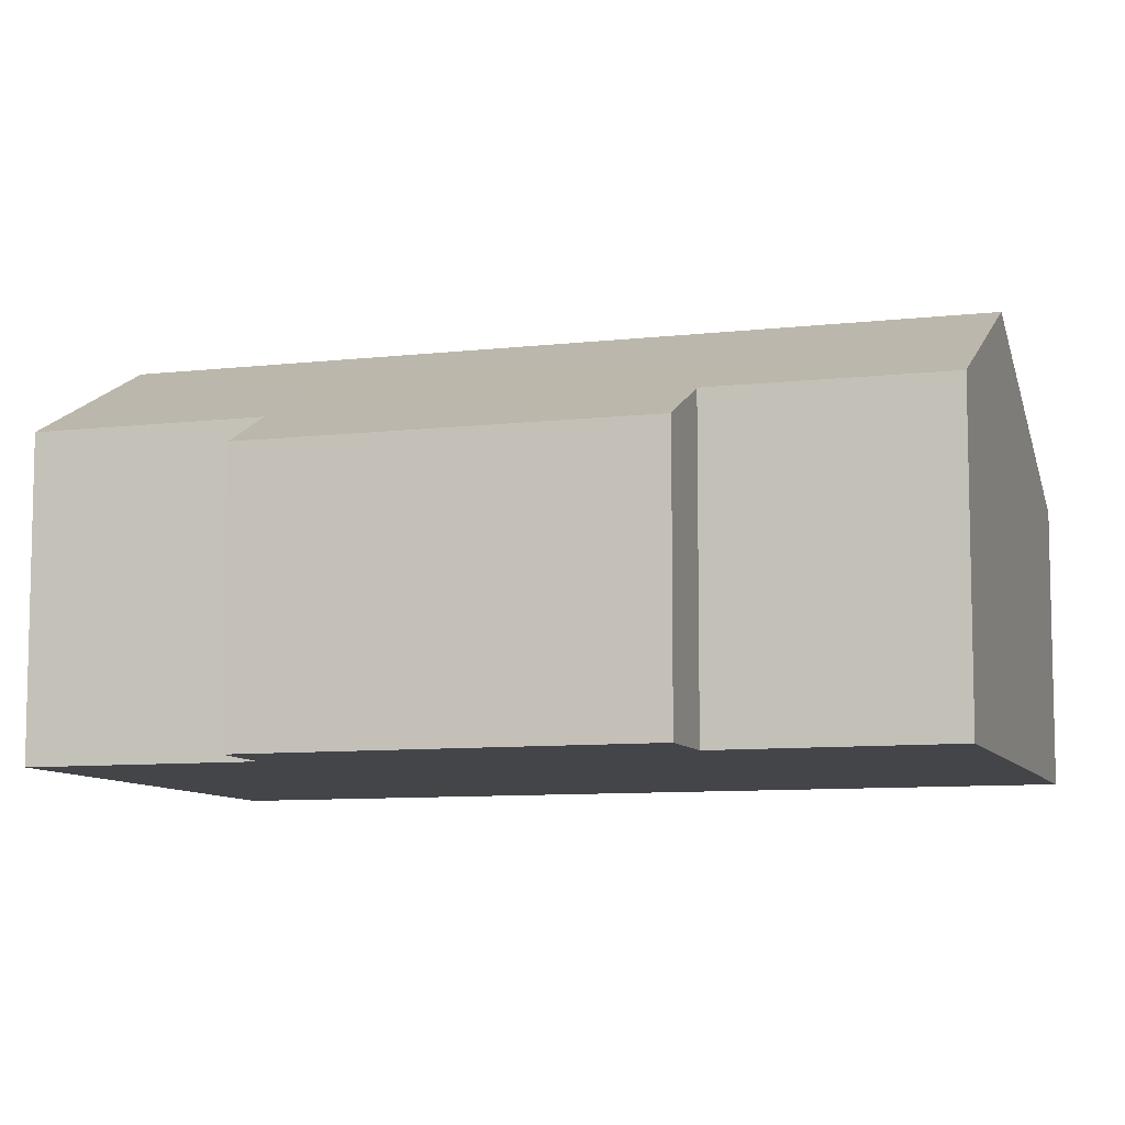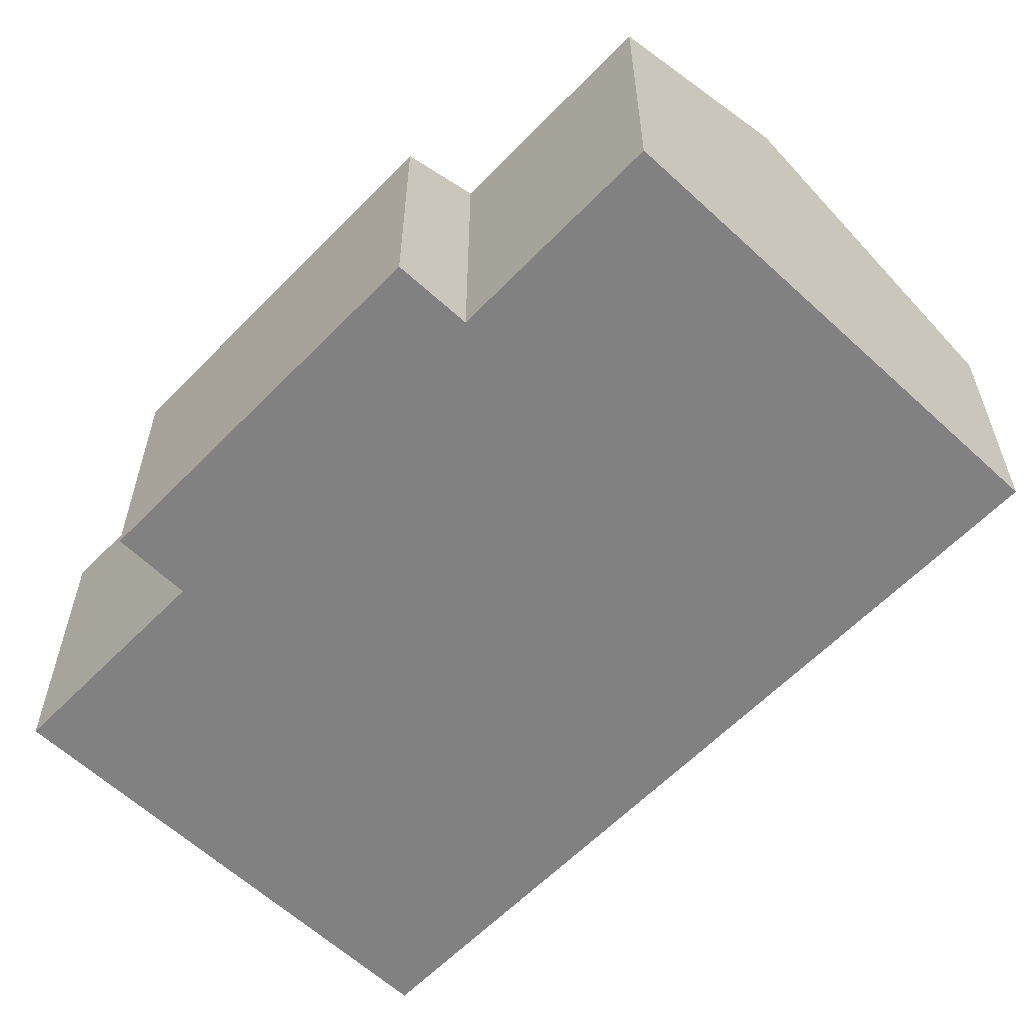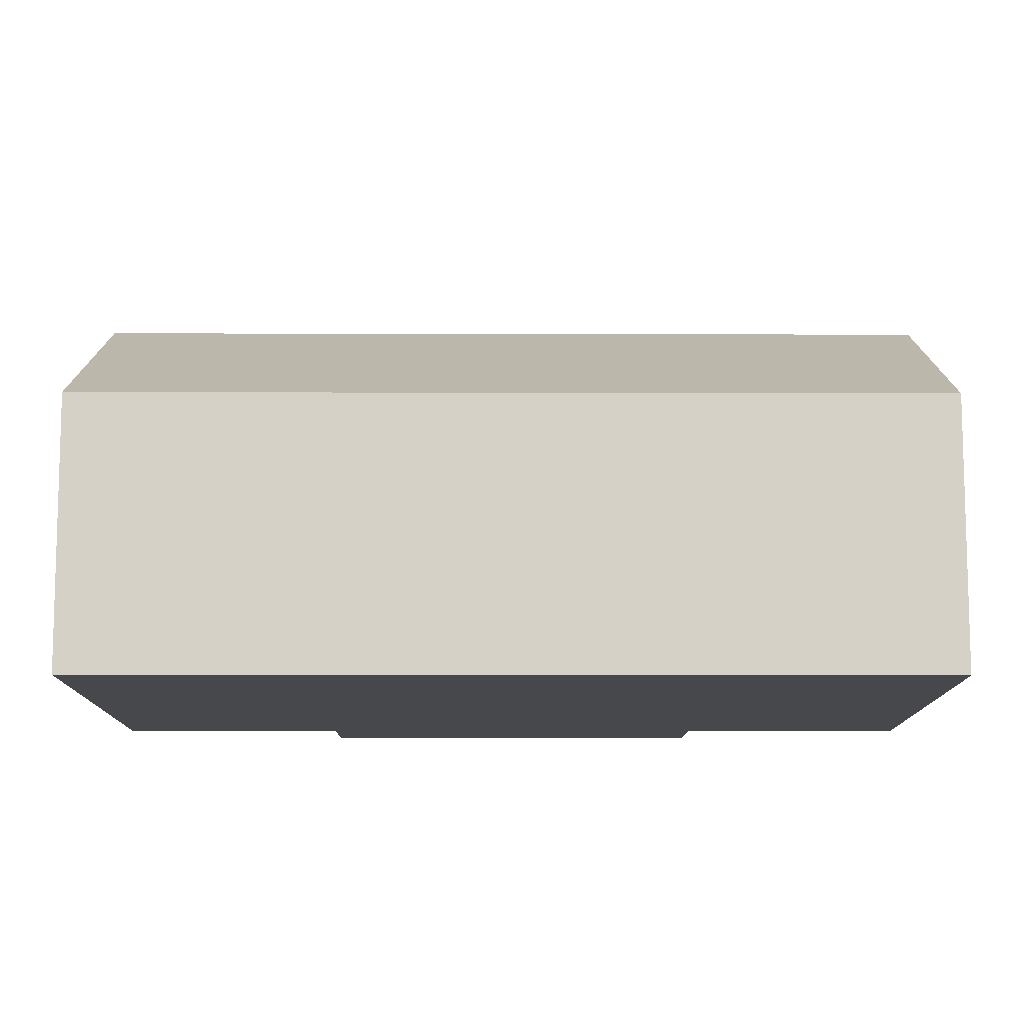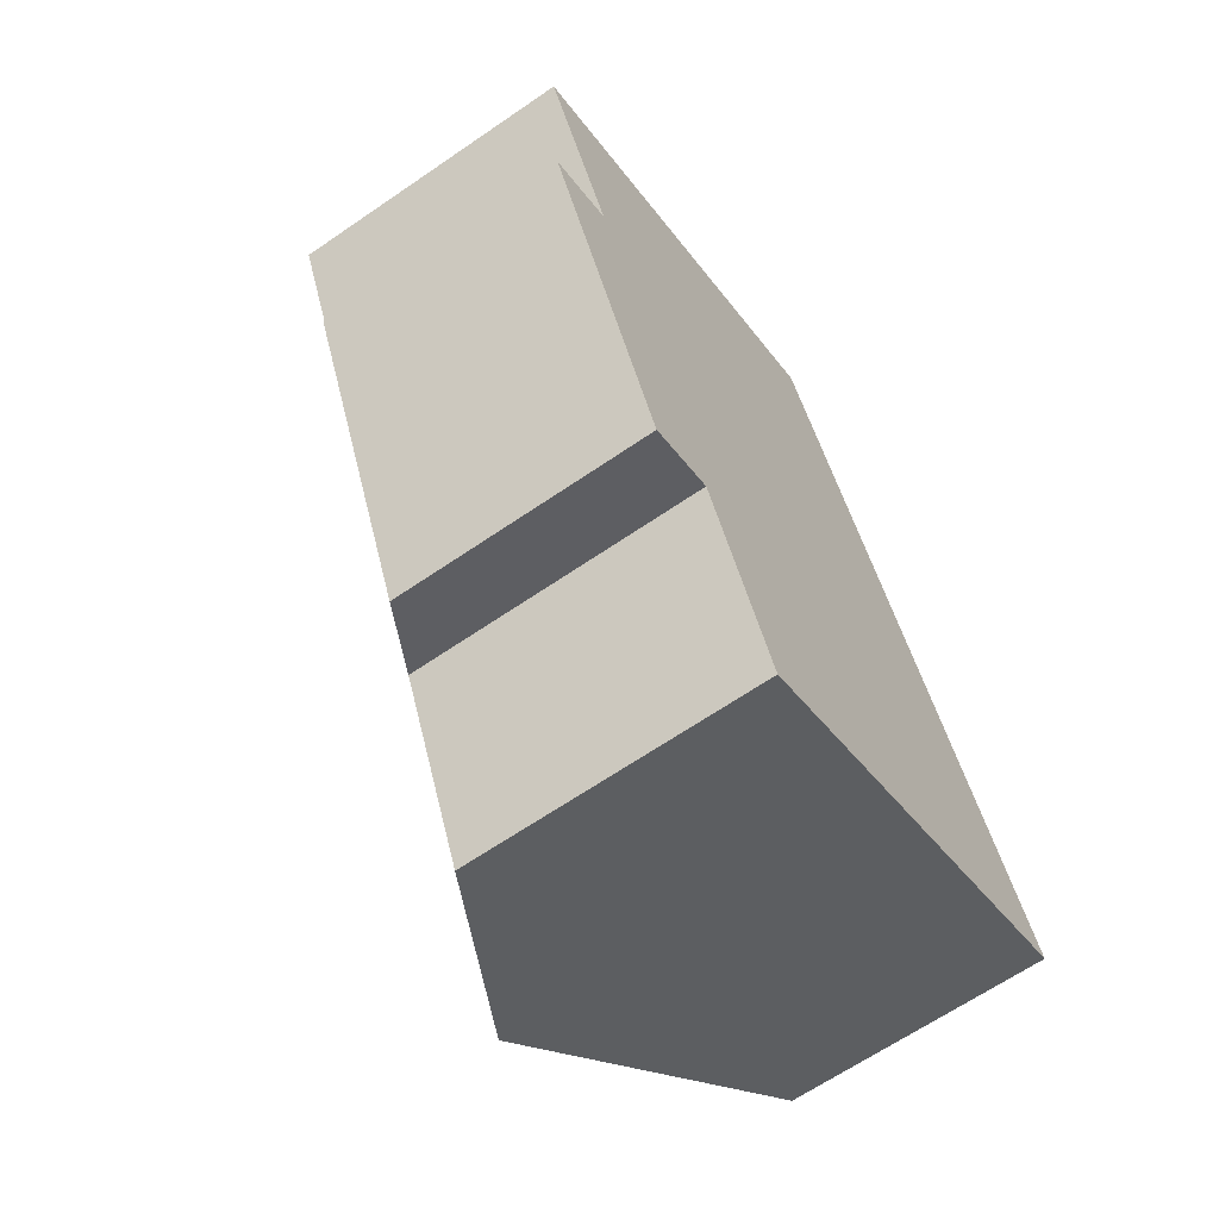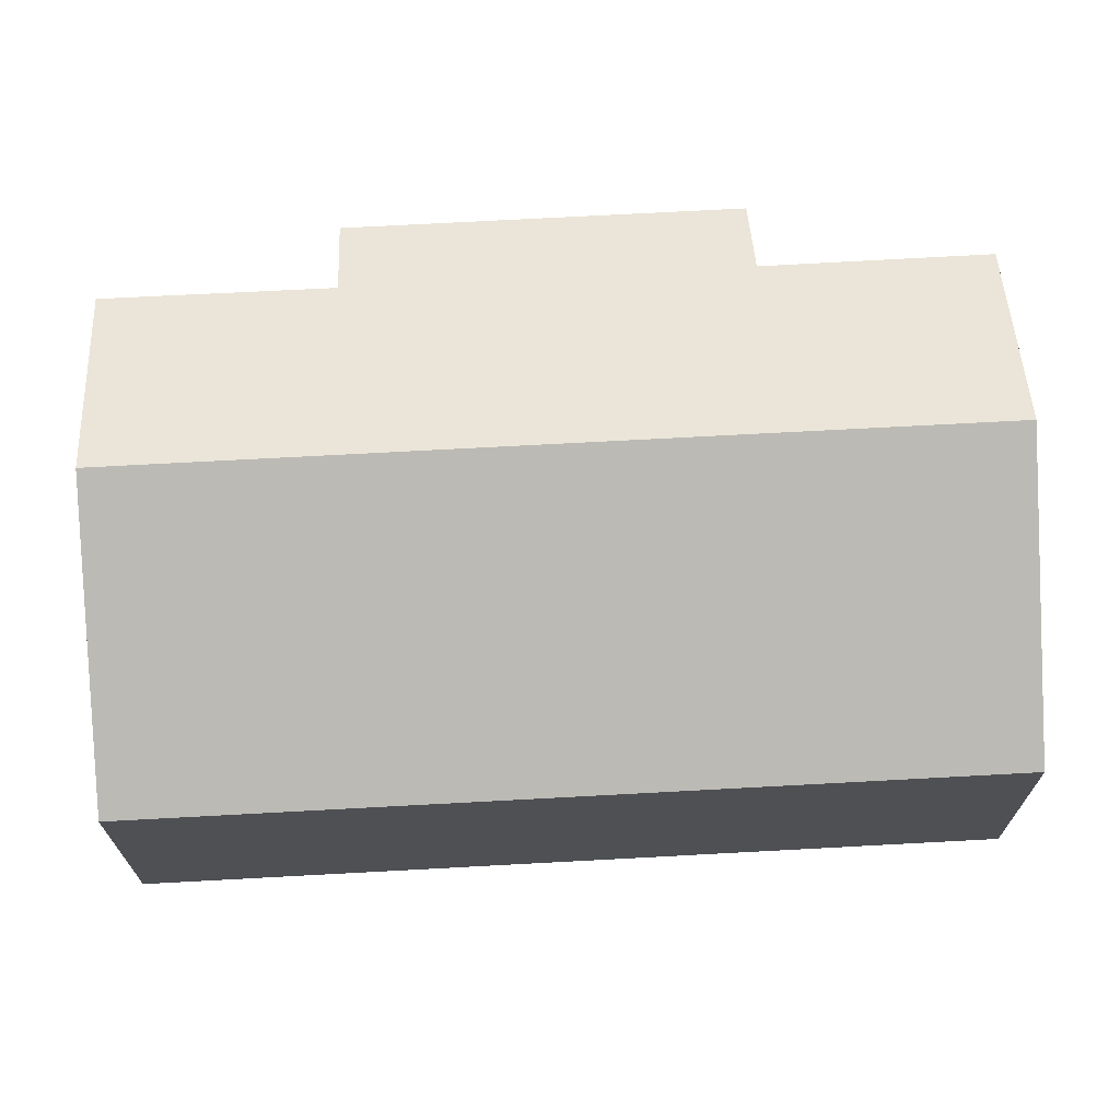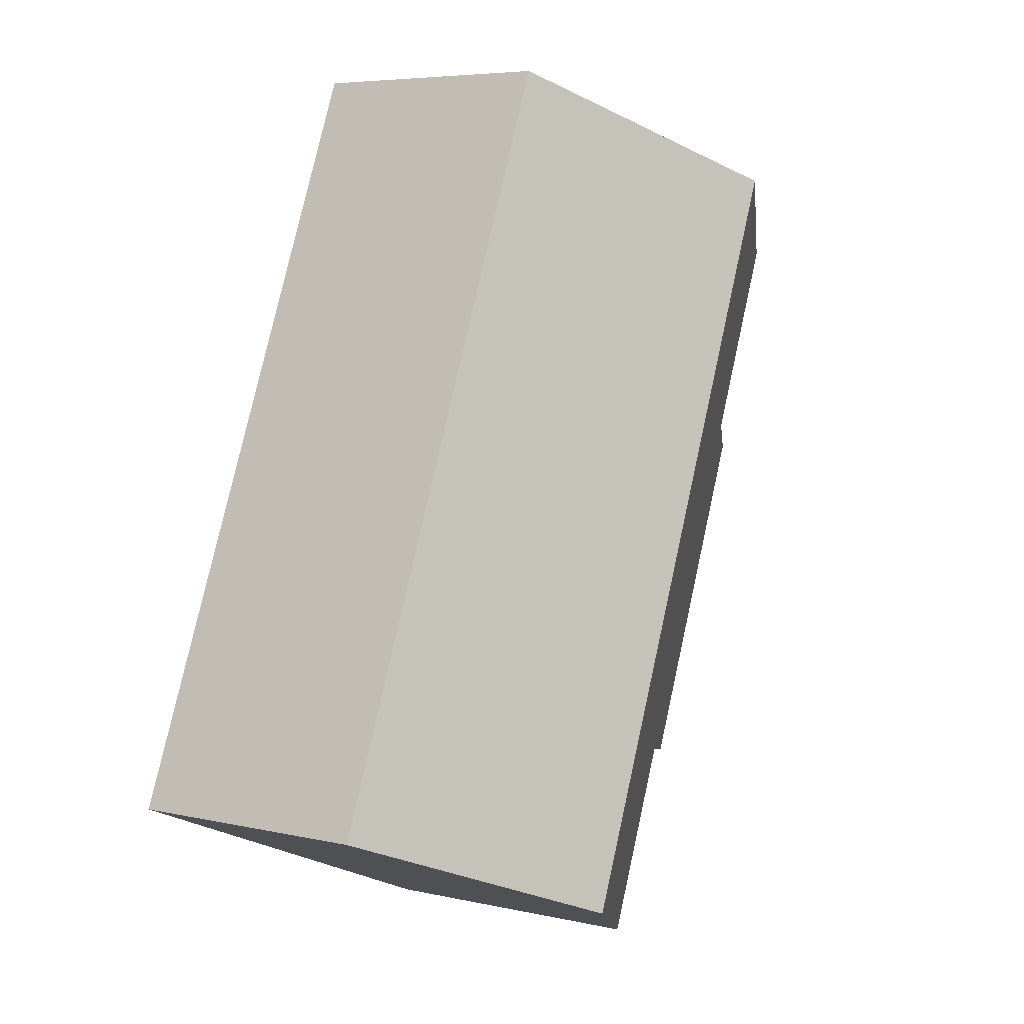
<metadata>
{"format":"obj","ext":"obj","renderer":"f3d","projection":"perspective","resolution":1024,"background":"white","views":[{"elev":-8.7,"azim":-95.1,"up":"+Y"},{"elev":-60.4,"azim":-66.3,"up":"+Y"},{"elev":-11.1,"azim":67.1,"up":"+Y"},{"elev":-65.4,"azim":-55.4,"up":"+Z"},{"elev":71.2,"azim":64.4,"up":"+Y"},{"elev":5.9,"azim":124.2,"up":"+Z"}]}
</metadata>
<code>
v  12.57 9.837 -17.15
v  0 7.449 4.561e-16
v  4.653 9.837 1.957
v  2.146 7.461 -5.111
v  0.344 6.534 -5.883
v  5.807 7.447 -14.02
v  4.008 6.533 -14.72
v  7.901 7.438 -19.12
v  14.72 6.532 -4.094
v  11.09 6.533 4.666
v  15.43 6.532 -5.791
v  19.01 6.533 -14.44
v  2.146 3.13e-16 -5.111
v  0.344 3.602e-16 -5.883
v  0 0 0
v  4.653 -1.198e-16 1.957
v  11.09 -2.857e-16 4.666
v  4.008 9.015e-16 -14.72
v  14.72 2.507e-16 -4.094
v  15.43 3.546e-16 -5.791
v  19.01 8.842e-16 -14.44
v  12.57 1.05e-15 -17.15
v  7.901 1.171e-15 -19.12
v  5.807 8.584e-16 -14.02
g defaultobject
f 1 2 3
f 2 1 4
f 4 1 5
f 5 1 6
f 5 6 7
f 6 1 8
f 9 3 10
f 3 9 1
f 1 9 11
f 1 11 12
f 5 13 4
f 13 5 14
f 15 3 2
f 3 15 10
f 10 15 16
f 10 16 17
f 13 2 4
f 2 13 15
f 7 14 5
f 14 7 18
f 17 9 10
f 9 17 19
f 9 19 11
f 11 19 12
f 12 19 20
f 12 20 21
f 21 1 12
f 1 21 8
f 8 21 22
f 8 22 23
f 8 24 6
f 24 8 23
f 24 7 6
f 7 24 18
f 16 13 17
f 13 16 15
f 20 22 21
f 22 20 23
f 23 20 19
f 23 19 17
f 23 17 24
f 24 17 18
f 18 17 13
f 18 13 14

</code>
